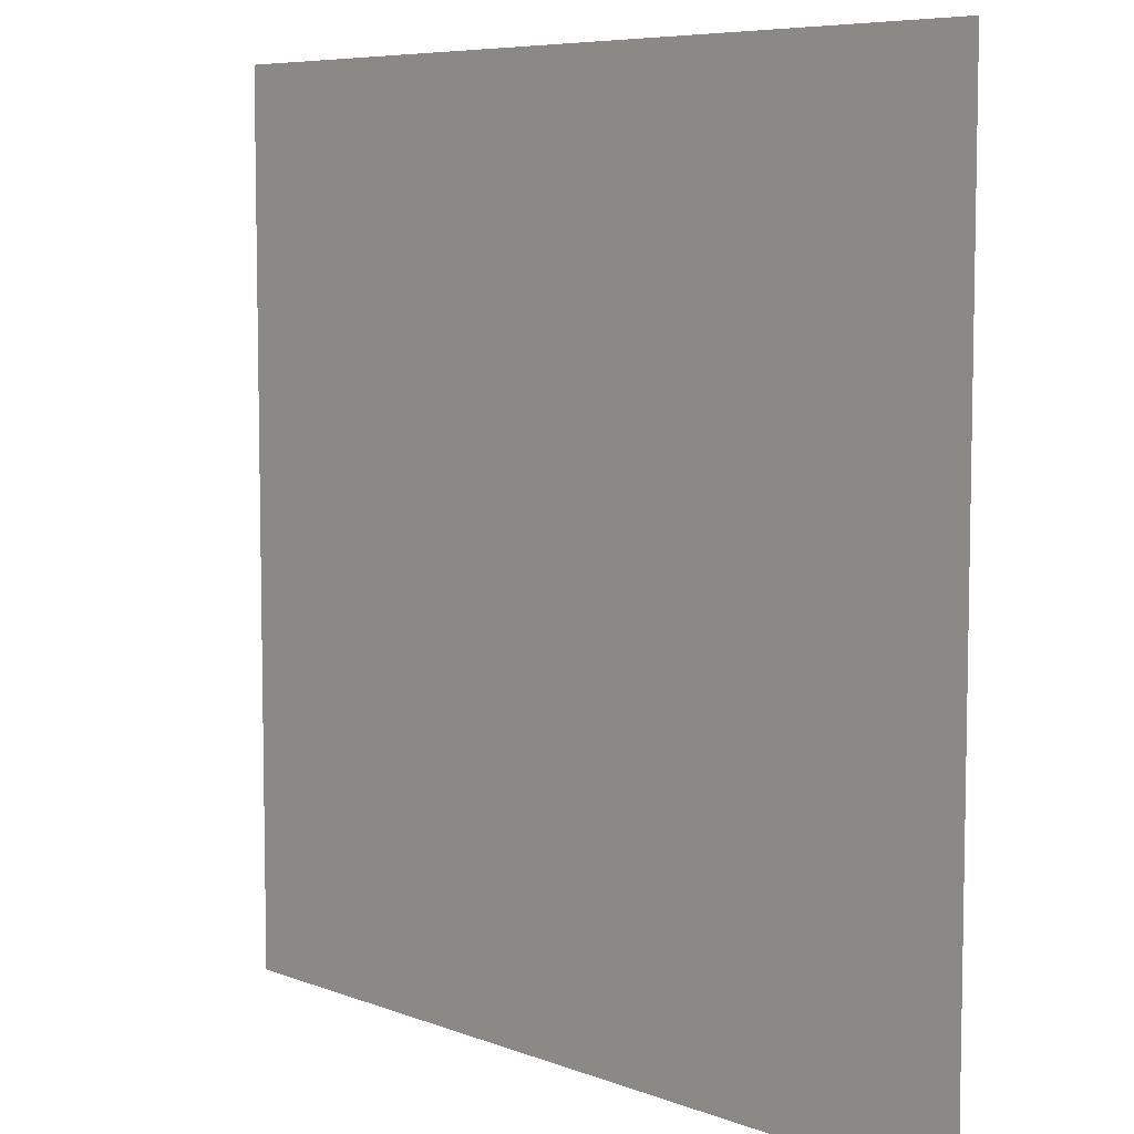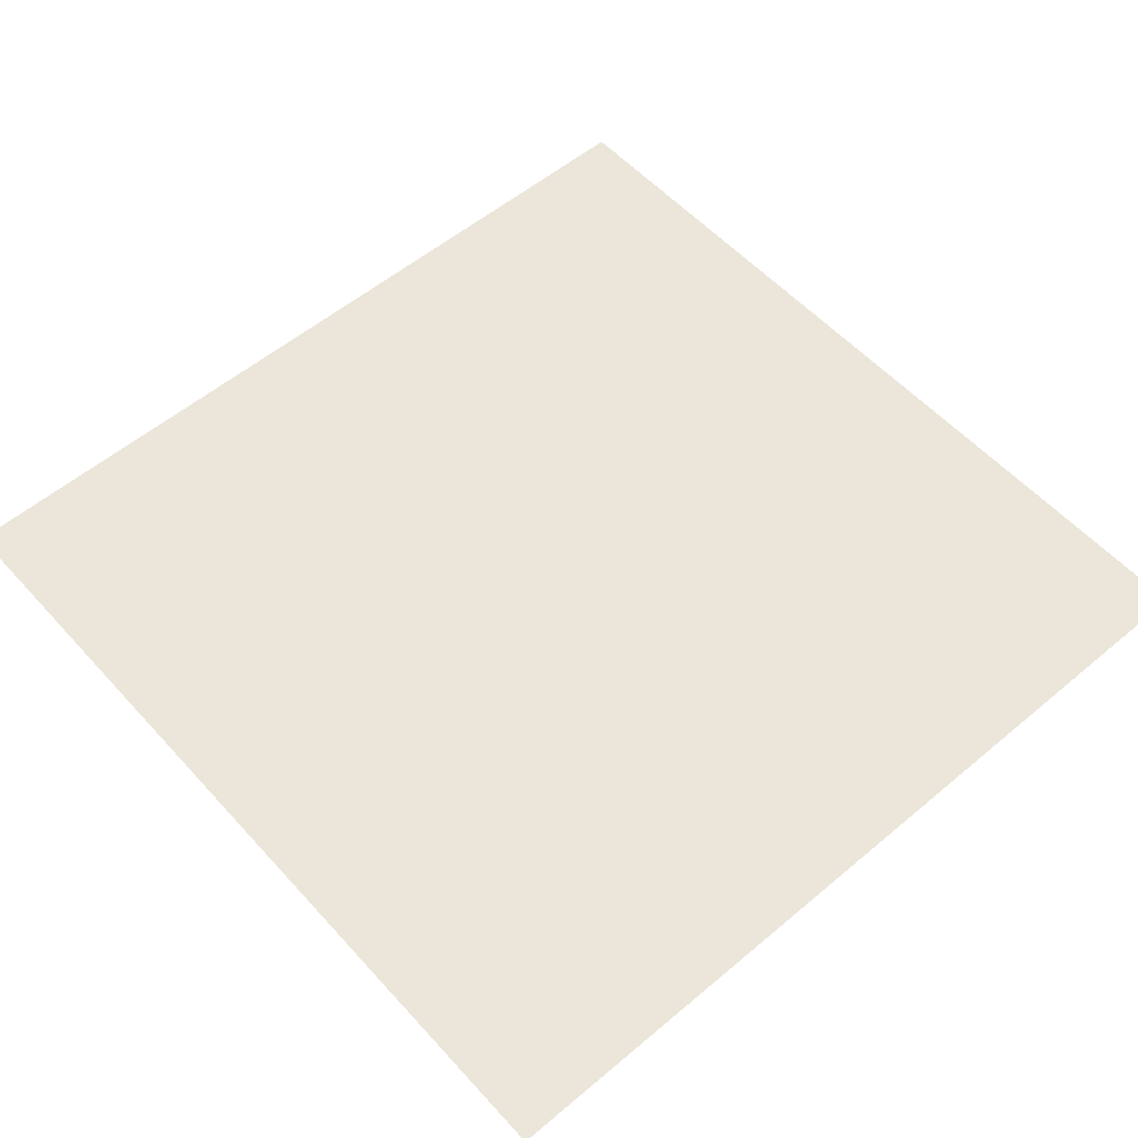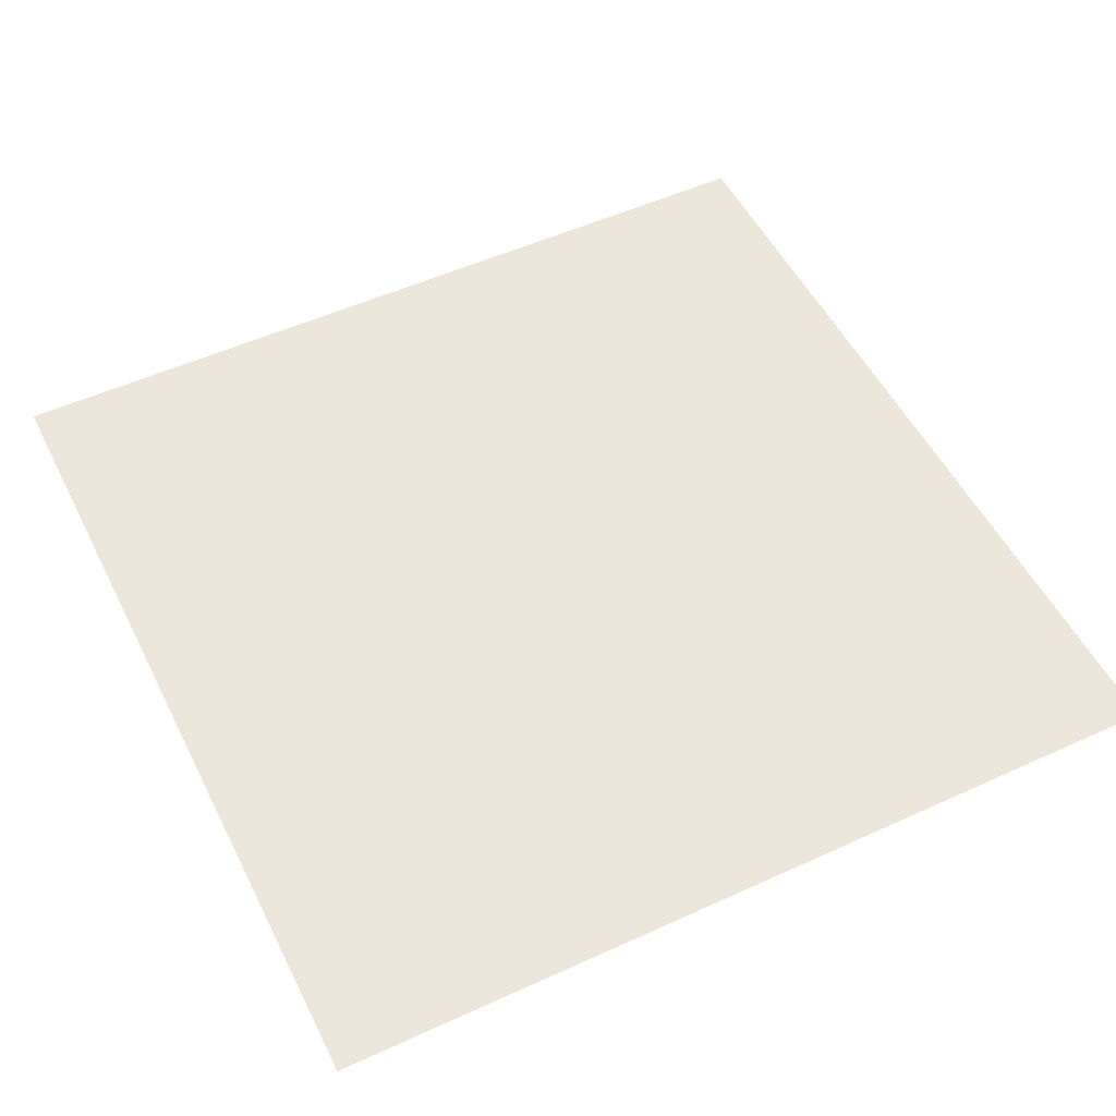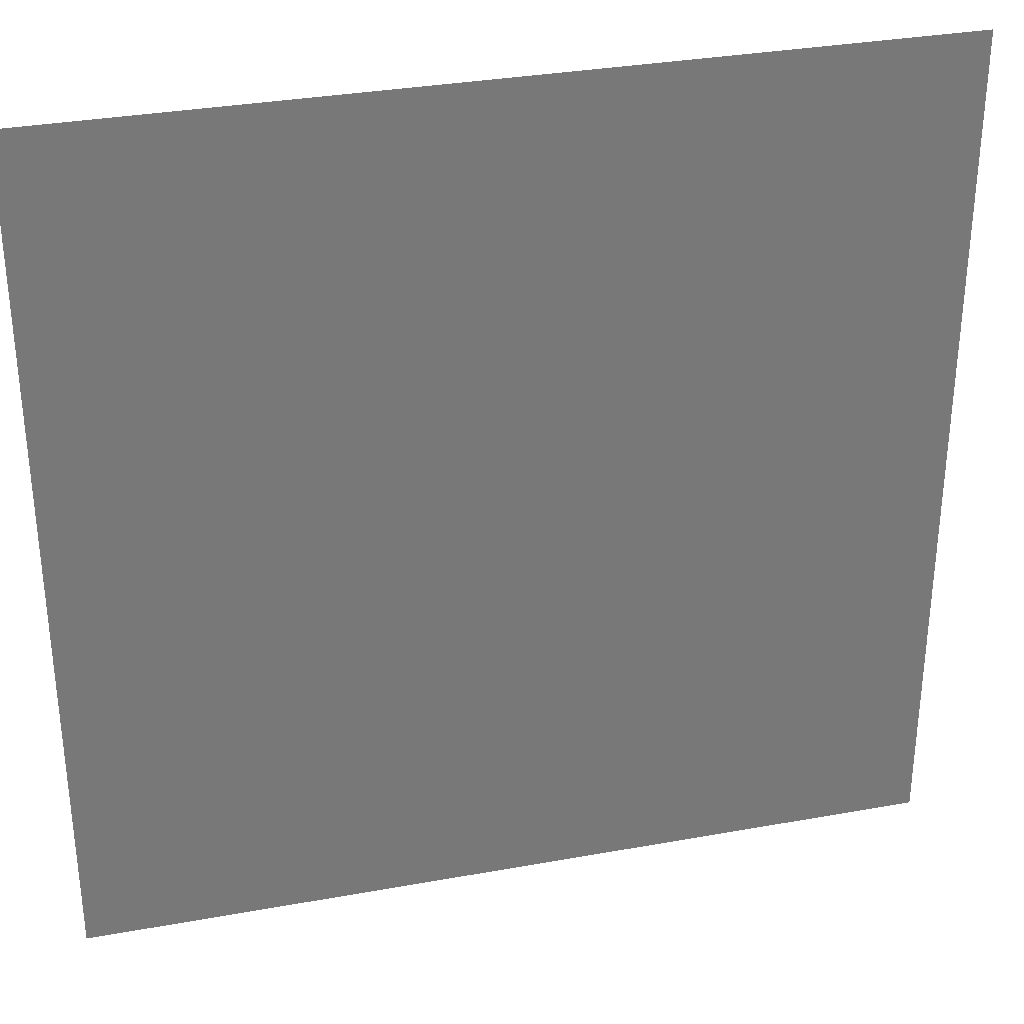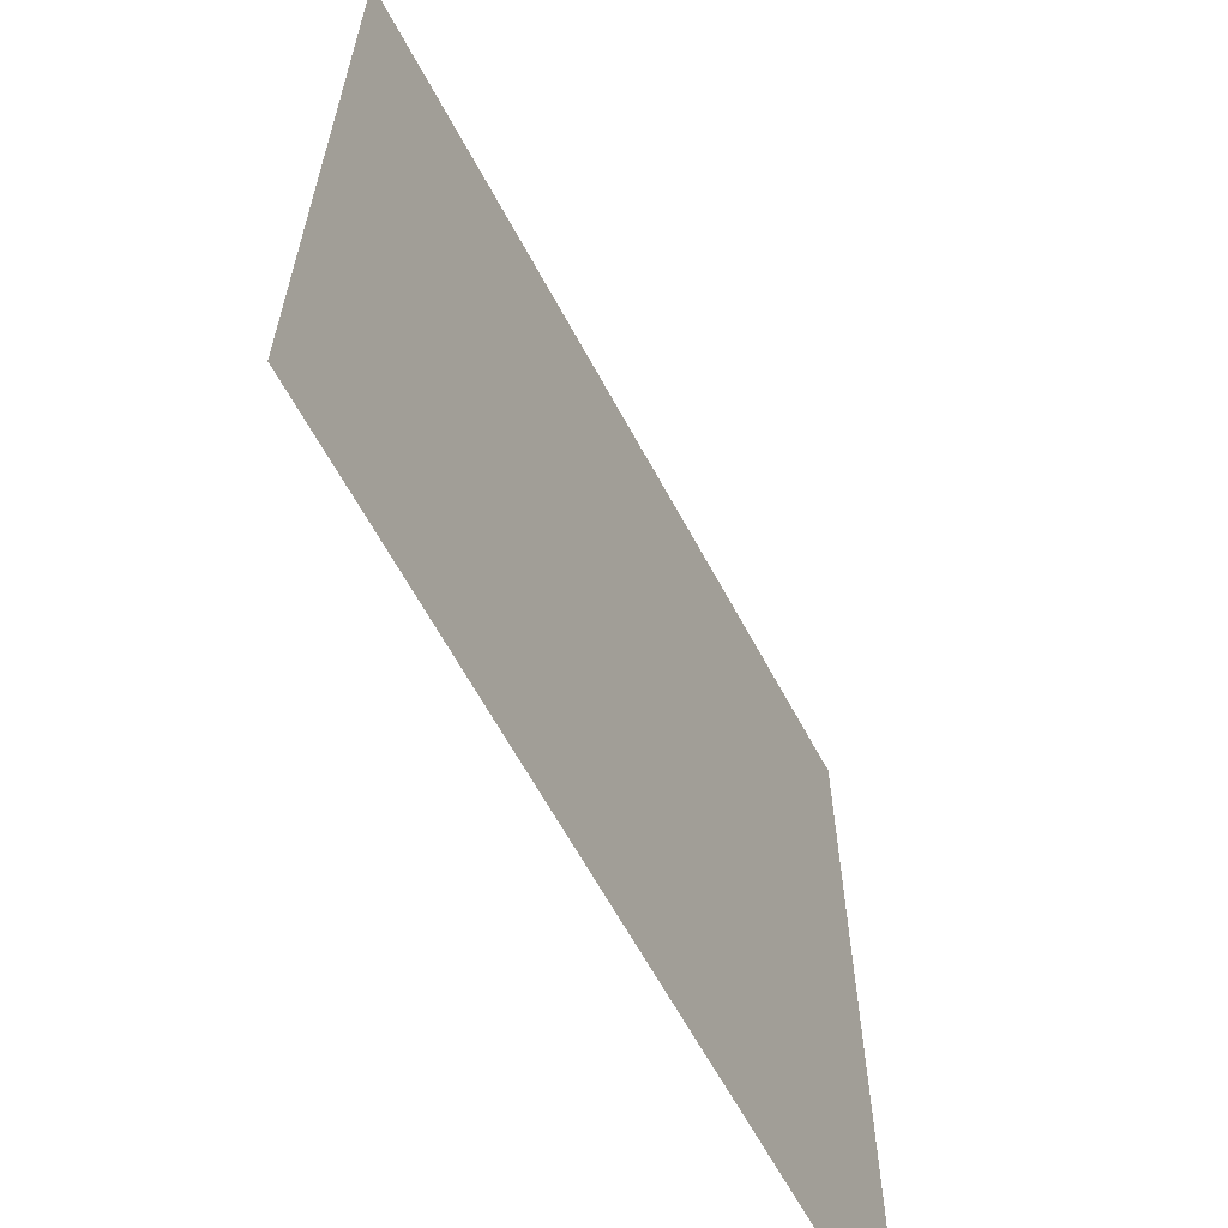
<metadata>
{"format":"obj","ext":"obj","renderer":"f3d","projection":"perspective","resolution":1024,"background":"white","views":[{"elev":7.0,"azim":47.6,"up":"+Y"},{"elev":55.7,"azim":138.6,"up":"+Z"},{"elev":52.4,"azim":-26.2,"up":"+Z"},{"elev":32.8,"azim":165.9,"up":"+Y"},{"elev":-63.7,"azim":118.3,"up":"+Y"}]}
</metadata>
<code>
v -256 -16 0
v -272 -16 0
v -272 0 0
v -256 0 0
v -240 -16 0
v -240 0 0
v -224 -16 0
v -224 0 0
v -208 -16 0
v -208 0 0
v -192 -16 0
v -192 0 0
v -176 -16 0
v -176 0 0
v -160 -16 0
v -160 0 0
v -96 -16 0
v -112 -16 0
v -112 0 0
v -96 0 0
v -80 -16 0
v -80 0 0
v -64 -16 0
v -64 0 0
v -48 -16 0
v -48 0 0
v -32 -16 0
v -32 0 0
v -16 -16 0
v -16 0 0
v 0 -16 0
v 0 0 0
v -256 -32 0
v -272 -32 0
v -240 -32 0
v -224 -32 0
v -208 -32 0
v -192 -32 0
v -176 -32 0
v -160 -32 0
v -144 -32 0
v -144 -16 0
v -128 -32 0
v -128 -16 0
v -112 -32 0
v -96 -32 0
v -80 -32 0
v -64 -32 0
v -48 -32 0
v -32 -32 0
v -16 -32 0
v 0 -32 0
v -256 -48 0
v -272 -48 0
v -240 -48 0
v -16 -48 0
v -32 -48 0
v 0 -48 0
v -256 -64 0
v -272 -64 0
v -240 -64 0
v -16 -64 0
v -32 -64 0
v 0 -64 0
v -256 -80 0
v -272 -80 0
v -240 -80 0
v -16 -80 0
v -32 -80 0
v 0 -80 0
v -256 -96 0
v -272 -96 0
v -240 -96 0
v -16 -96 0
v -32 -96 0
v 0 -96 0
v -256 -112 0
v -272 -112 0
v -240 -112 0
v -16 -112 0
v -32 -112 0
v 0 -112 0
v -256 -128 0
v -272 -128 0
v -240 -128 0
v -16 -128 0
v -32 -128 0
v 0 -128 0
v -256 -144 0
v -272 -144 0
v -240 -144 0
v -16 -144 0
v -32 -144 0
v 0 -144 0
v -256 -160 0
v -272 -160 0
v -240 -160 0
v -16 -160 0
v -32 -160 0
v 0 -160 0
v -256 -176 0
v -272 -176 0
v -240 -176 0
v -16 -176 0
v -32 -176 0
v 0 -176 0
v -256 -192 0
v -272 -192 0
v -240 -192 0
v -16 -192 0
v -32 -192 0
v 0 -192 0
v -256 -208 0
v -272 -208 0
v -240 -208 0
v -16 -208 0
v -32 -208 0
v 0 -208 0
v -256 -224 0
v -272 -224 0
v -240 -224 0
v -16 -224 0
v -32 -224 0
v 0 -224 0
v -256 -240 0
v -272 -240 0
v -240 -240 0
v -16 -240 0
v -32 -240 0
v 0 -240 0
v -256 -256 0
v -272 -256 0
v -240 -256 0
v -224 -256 0
v -224 -240 0
v -208 -256 0
v -208 -240 0
v -192 -256 0
v -192 -240 0
v -176 -256 0
v -176 -240 0
v -160 -256 0
v -160 -240 0
v -144 -256 0
v -144 -240 0
v -128 -256 0
v -128 -240 0
v -112 -256 0
v -112 -240 0
v -96 -256 0
v -96 -240 0
v -80 -256 0
v -80 -240 0
v -64 -256 0
v -64 -240 0
v -48 -256 0
v -48 -240 0
v -32 -256 0
v -16 -256 0
v 0 -256 0
v -256 -272 0
v -272 -272 0
v -240 -272 0
v -224 -272 0
v -208 -272 0
v -192 -272 0
v -176 -272 0
v -160 -272 0
v -144 -272 0
v -128 -272 0
v -112 -272 0
v -96 -272 0
v -80 -272 0
v -64 -272 0
v -48 -272 0
v -32 -272 0
v -16 -272 0
v 0 -272 0
v -224 -48 0
v -208 -48 0
v -192 -48 0
v -176 -48 0
v -160 -48 0
v -144 -48 0
v -128 -48 0
v -112 -48 0
v -96 -48 0
v -80 -48 0
v -64 -48 0
v -48 -48 0
v -224 -64 0
v -208 -64 0
v -192 -64 0
v -176 -64 0
v -160 -64 0
v -144 -64 0
v -128 -64 0
v -112 -64 0
v -96 -64 0
v -80 -64 0
v -64 -64 0
v -48 -64 0
v -224 -80 0
v -208 -80 0
v -192 -80 0
v -176 -80 0
v -160 -80 0
v -144 -80 0
v -128 -80 0
v -112 -80 0
v -96 -80 0
v -80 -80 0
v -64 -80 0
v -48 -80 0
v -224 -96 0
v -208 -96 0
v -192 -96 0
v -176 -96 0
v -160 -96 0
v -144 -96 0
v -128 -96 0
v -112 -96 0
v -96 -96 0
v -80 -96 0
v -64 -96 0
v -48 -96 0
v -224 -112 0
v -208 -112 0
v -192 -112 0
v -176 -112 0
v -160 -112 0
v -144 -112 0
v -128 -112 0
v -112 -112 0
v -96 -112 0
v -80 -112 0
v -64 -112 0
v -48 -112 0
v -224 -128 0
v -208 -128 0
v -192 -128 0
v -176 -128 0
v -160 -128 0
v -144 -128 0
v -128 -128 0
v -112 -128 0
v -96 -128 0
v -80 -128 0
v -64 -128 0
v -48 -128 0
v -224 -144 0
v -208 -144 0
v -192 -144 0
v -176 -144 0
v -160 -144 0
v -144 -144 0
v -128 -144 0
v -112 -144 0
v -96 -144 0
v -80 -144 0
v -64 -144 0
v -48 -144 0
v -224 -160 0
v -208 -160 0
v -192 -160 0
v -176 -160 0
v -160 -160 0
v -144 -160 0
v -128 -160 0
v -112 -160 0
v -96 -160 0
v -80 -160 0
v -64 -160 0
v -48 -160 0
v -224 -176 0
v -208 -176 0
v -192 -176 0
v -176 -176 0
v -160 -176 0
v -144 -176 0
v -128 -176 0
v -112 -176 0
v -96 -176 0
v -80 -176 0
v -64 -176 0
v -48 -176 0
v -224 -192 0
v -208 -192 0
v -192 -192 0
v -176 -192 0
v -160 -192 0
v -144 -192 0
v -128 -192 0
v -112 -192 0
v -96 -192 0
v -80 -192 0
v -64 -192 0
v -48 -192 0
v -224 -208 0
v -208 -208 0
v -192 -208 0
v -176 -208 0
v -160 -208 0
v -144 -208 0
v -128 -208 0
v -112 -208 0
v -96 -208 0
v -80 -208 0
v -64 -208 0
v -48 -208 0
v -224 -224 0
v -208 -224 0
v -192 -224 0
v -176 -224 0
v -160 -224 0
v -144 -224 0
v -128 -224 0
v -112 -224 0
v -96 -224 0
v -80 -224 0
v -64 -224 0
v -48 -224 0
v -144 0 0
v -128 0 0
g mesh_0001
f 1 2 3 4
f 5 1 4 6
f 7 5 6 8
f 9 7 8 10
f 11 9 10 12
f 13 11 12 14
f 15 13 14 16
f 17 18 19 20
f 21 17 20 22
f 23 21 22 24
f 25 23 24 26
f 27 25 26 28
f 29 27 28 30
f 31 29 30 32
f 33 34 2 1
f 35 33 1 5
f 36 35 5 7
f 37 36 7 9
f 38 37 9 11
f 39 38 11 13
f 40 39 13 15
f 41 40 15 42
f 43 41 42 44
f 45 43 44 18
f 46 45 18 17
f 47 46 17 21
f 48 47 21 23
f 49 48 23 25
f 50 49 25 27
f 51 50 27 29
f 52 51 29 31
f 53 54 34 33
f 55 53 33 35
f 56 57 50 51
f 58 56 51 52
f 59 60 54 53
f 61 59 53 55
f 62 63 57 56
f 64 62 56 58
f 65 66 60 59
f 67 65 59 61
f 68 69 63 62
f 70 68 62 64
f 71 72 66 65
f 73 71 65 67
f 74 75 69 68
f 76 74 68 70
f 77 78 72 71
f 79 77 71 73
f 80 81 75 74
f 82 80 74 76
f 83 84 78 77
f 85 83 77 79
f 86 87 81 80
f 88 86 80 82
f 89 90 84 83
f 91 89 83 85
f 92 93 87 86
f 94 92 86 88
f 95 96 90 89
f 97 95 89 91
f 98 99 93 92
f 100 98 92 94
f 101 102 96 95
f 103 101 95 97
f 104 105 99 98
f 106 104 98 100
f 107 108 102 101
f 109 107 101 103
f 110 111 105 104
f 112 110 104 106
f 113 114 108 107
f 115 113 107 109
f 116 117 111 110
f 118 116 110 112
f 119 120 114 113
f 121 119 113 115
f 122 123 117 116
f 124 122 116 118
f 125 126 120 119
f 127 125 119 121
f 128 129 123 122
f 130 128 122 124
f 131 132 126 125
f 133 131 125 127
f 134 133 127 135
f 136 134 135 137
f 138 136 137 139
f 140 138 139 141
f 142 140 141 143
f 144 142 143 145
f 146 144 145 147
f 148 146 147 149
f 150 148 149 151
f 152 150 151 153
f 154 152 153 155
f 156 154 155 157
f 158 156 157 129
f 159 158 129 128
f 160 159 128 130
f 161 162 132 131
f 163 161 131 133
f 164 163 133 134
f 165 164 134 136
f 166 165 136 138
f 167 166 138 140
f 168 167 140 142
f 169 168 142 144
f 170 169 144 146
f 171 170 146 148
f 172 171 148 150
f 173 172 150 152
f 174 173 152 154
f 175 174 154 156
f 176 175 156 158
f 177 176 158 159
f 178 177 159 160
g mesh_0002
f 179 55 35 36
f 180 179 36 37
f 181 180 37 38
f 182 181 38 39
f 183 182 39 40
f 184 183 40 41
f 185 184 41 43
f 186 185 43 45
f 187 186 45 46
f 188 187 46 47
f 189 188 47 48
f 190 189 48 49
f 57 190 49 50
f 191 61 55 179
f 192 191 179 180
f 193 192 180 181
f 194 193 181 182
f 195 194 182 183
f 196 195 183 184
f 197 196 184 185
f 198 197 185 186
f 199 198 186 187
f 200 199 187 188
f 201 200 188 189
f 202 201 189 190
f 63 202 190 57
f 203 67 61 191
f 204 203 191 192
f 205 204 192 193
f 206 205 193 194
f 207 206 194 195
f 208 207 195 196
f 209 208 196 197
f 210 209 197 198
f 211 210 198 199
f 212 211 199 200
f 213 212 200 201
f 214 213 201 202
f 69 214 202 63
f 215 73 67 203
f 216 215 203 204
f 217 216 204 205
f 218 217 205 206
f 219 218 206 207
f 220 219 207 208
f 221 220 208 209
f 222 221 209 210
f 223 222 210 211
f 224 223 211 212
f 225 224 212 213
f 226 225 213 214
f 75 226 214 69
f 227 79 73 215
f 228 227 215 216
f 229 228 216 217
f 230 229 217 218
f 231 230 218 219
f 232 231 219 220
f 233 232 220 221
f 234 233 221 222
f 235 234 222 223
f 236 235 223 224
f 237 236 224 225
f 238 237 225 226
f 81 238 226 75
f 239 85 79 227
f 240 239 227 228
f 241 240 228 229
f 242 241 229 230
f 243 242 230 231
f 244 243 231 232
f 245 244 232 233
f 246 245 233 234
f 247 246 234 235
f 248 247 235 236
f 249 248 236 237
f 250 249 237 238
f 87 250 238 81
f 251 91 85 239
f 252 251 239 240
f 253 252 240 241
f 254 253 241 242
f 255 254 242 243
f 256 255 243 244
f 257 256 244 245
f 258 257 245 246
f 259 258 246 247
f 260 259 247 248
f 261 260 248 249
f 262 261 249 250
f 93 262 250 87
f 263 97 91 251
f 264 263 251 252
f 265 264 252 253
f 266 265 253 254
f 267 266 254 255
f 268 267 255 256
f 269 268 256 257
f 270 269 257 258
f 271 270 258 259
f 272 271 259 260
f 273 272 260 261
f 274 273 261 262
f 99 274 262 93
f 275 103 97 263
f 276 275 263 264
f 277 276 264 265
f 278 277 265 266
f 279 278 266 267
f 280 279 267 268
f 281 280 268 269
f 282 281 269 270
f 283 282 270 271
f 284 283 271 272
f 285 284 272 273
f 286 285 273 274
f 105 286 274 99
f 287 109 103 275
f 288 287 275 276
f 289 288 276 277
f 290 289 277 278
f 291 290 278 279
f 292 291 279 280
f 293 292 280 281
f 294 293 281 282
f 295 294 282 283
f 296 295 283 284
f 297 296 284 285
f 298 297 285 286
f 111 298 286 105
f 299 115 109 287
f 300 299 287 288
f 301 300 288 289
f 302 301 289 290
f 303 302 290 291
f 304 303 291 292
f 305 304 292 293
f 306 305 293 294
f 307 306 294 295
f 308 307 295 296
f 309 308 296 297
f 310 309 297 298
f 117 310 298 111
f 311 121 115 299
f 312 311 299 300
f 313 312 300 301
f 314 313 301 302
f 315 314 302 303
f 316 315 303 304
f 317 316 304 305
f 318 317 305 306
f 319 318 306 307
f 320 319 307 308
f 321 320 308 309
f 322 321 309 310
f 123 322 310 117
f 135 127 121 311
f 137 135 311 312
f 139 137 312 313
f 141 139 313 314
f 143 141 314 315
f 145 143 315 316
f 147 145 316 317
f 149 147 317 318
f 151 149 318 319
f 153 151 319 320
f 155 153 320 321
f 157 155 321 322
f 129 157 322 123
g mesh_0003
f 184 183 40 41
f 185 184 41 43
f 186 185 43 45
g mesh_0004
f 179 55 35 36
f 180 179 36 37
f 181 180 37 38
f 182 181 38 39
f 191 61 55 179
f 192 191 179 180
f 193 192 180 181
f 194 193 181 182
f 201 200 188 189
f 202 201 189 190
f 203 67 61 191
f 204 203 191 192
f 205 204 192 193
f 206 205 193 194
f 213 212 200 201
f 214 213 201 202
f 215 73 67 203
f 216 215 203 204
f 217 216 204 205
f 218 217 205 206
f 244 243 231 232
f 245 244 232 233
f 256 255 243 244
f 257 256 244 245
f 309 308 296 297
f 310 309 297 298
f 311 121 115 299
f 312 311 299 300
f 321 320 308 309
f 322 321 309 310
f 135 127 121 311
f 137 135 311 312
g mesh_0005
f 284 283 271 272
f 285 284 272 273
f 296 295 283 284
f 297 296 284 285
f 308 307 295 296
f 309 308 296 297
g mesh_0006
f 42 15 16 323
f 44 42 323 324
f 18 44 324 19
g mesh_0007
f 272 271 259 260
f 273 272 260 261

</code>
